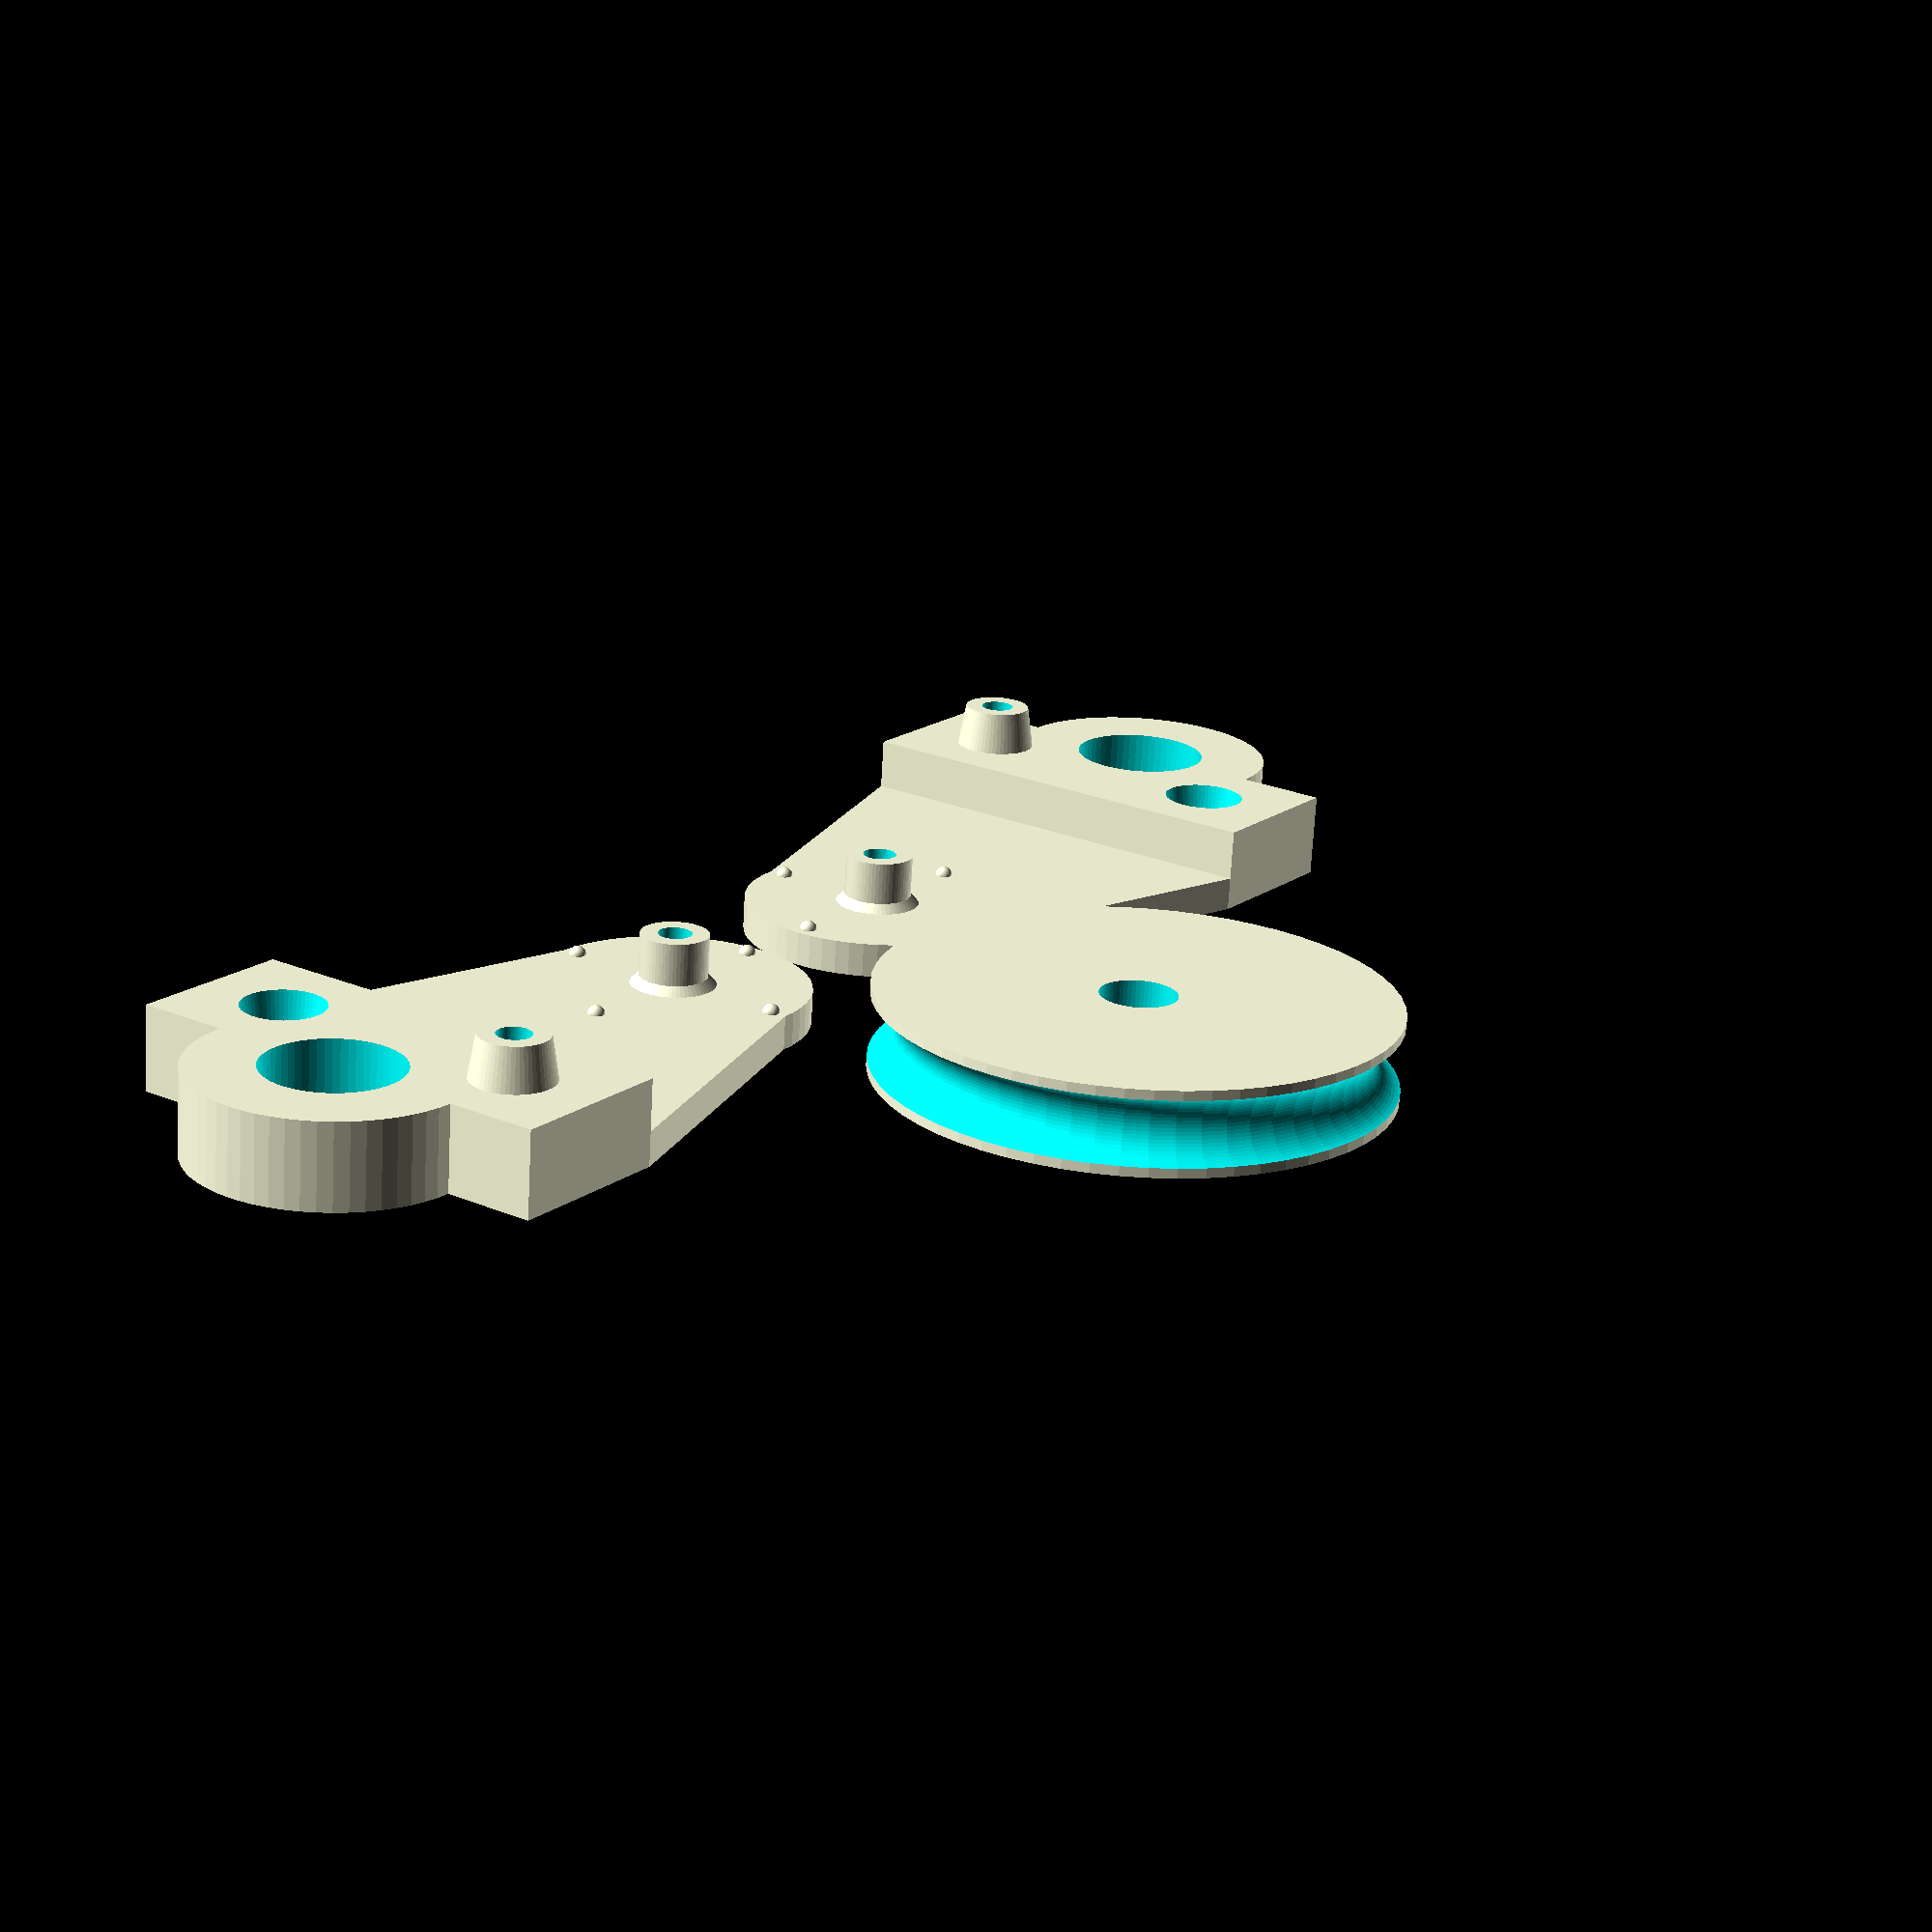
<openscad>
/////////////////////////////////////////////////////////////////////////
//  
//  'Customizable Pulley' by Chris Molloy (http://chrismolloy.com/)
//  
//  Released under Creative Commons - Attribution - Share Alike licence
//  
/////////////////////////////////////////////////////////////////////////

rope_diameter = 8;
wheel_diameter = 60;

/* [Hidden] */
$fn = 60;

module wheel(ropeDiameter = 10, wheelDiameter = 100) {
  wheelRadius = wheelDiameter / 2;
  ropeRadius = ropeDiameter / 2;

  difference() {
    cylinder(r = wheelRadius, h = ropeDiameter + 2); // wheel
    rotate_extrude(convexity = 10) {
        translate([wheelRadius + 1, ropeRadius + 1, 0]) {
          circle(r = ropeRadius);
        }
      } // rope groove
    cylinder(r = 4.5, h = ropeDiameter * 3, center = true); // axel
  }
}

module halfShell(ropeDiameter = 10, wheelDiameter = 100) {
  wheelRadius = wheelDiameter / 2;
  ropeRadius = ropeDiameter / 2;
  thinEnd = (ropeRadius * 3) + 4;
  thickEnd = (5 * thinEnd) / 3;
  span = wheelRadius + ropeDiameter;
  blockDepth = max(20, thinEnd);

  difference() {
    union() {
      cylinder(r = thinEnd, h = 4); // foot block
      linear_extrude(convexity = 10, height = 4) {
          polygon(points = [
            [-thinEnd, 0],
            [-thickEnd, span],
            [-thickEnd, span + blockDepth],
            [thickEnd, span + blockDepth],
            [thickEnd, span],
            [thinEnd, 0]
          ]);
        } // arm
      translate([-thickEnd, span, 0]) {
          cube([thickEnd * 2, blockDepth, ropeRadius + 6]);
        } // head block
      cylinder(r = 4, h = ropeRadius + 6); // axel
      translate([0, 0, 4]) {
          cylinder(r1 = 5, r2 = 4, h = 1);
        } // axel collar
      translate([-thinEnd, span + 10, (ropeRadius / 2) + 7]) {
          cylinder(r1 = 5, r2 = 4, h = ropeRadius + 2);
        } // male pin
      translate([0, span + blockDepth, 0]) {
          cylinder(r = thinEnd, h = ropeRadius + 6);
        } // handle block
      translate([0, thinEnd - 2, 4]) {
          sphere(radius=1, center=true);
        } // guide bump 1
      translate([0, -(thinEnd - 2), 4]) {
          sphere(radius=1, center=true);
        } // guide bump 2
      translate([thinEnd - 2, 0, 4]) {
          sphere(radius=1, center=true);
        } // guide bump 3
      translate([-(thinEnd - 2), 0, 4]) {
          sphere(radius=1, center=true);
        } // guide bump 4
    }
    translate([0, 0, -1]) {
        cylinder(r = 2, h = ropeRadius + 8);
      } // axel hole
    translate([-thinEnd, span + 10, -1]) {
        cylinder(r = 2, h = ropeDiameter + blockDepth);
      } // male pin hole
    translate([thinEnd, span + 10, -1]) {
        cylinder(r = 2, h = ropeRadius + 8);
      } // female pin hole
    translate([thinEnd, span + 10, (ropeRadius + 6) / 2]) {
        cylinder(r1 = 4, r2 = 5, h = ropeRadius + 2);
      } // female pin
    translate([0, span + blockDepth, -1]) {
        cylinder(r = thinEnd / 2, h = ropeRadius + 8);
      } // handle block
  }
}

translate([0, (rope_diameter * 1.5) + 8, 0]) {
  halfShell(rope_diameter, wheel_diameter);
}
rotate([0, 0, 180]) {
  translate([0, (rope_diameter * 1.5) + 8, 0]) {
    halfShell(rope_diameter, wheel_diameter);
  }
}
translate([-((wheel_diameter / 2) + (rope_diameter * 1.5) + 8), 0, 0]) {
  wheel(rope_diameter, wheel_diameter);
}
</openscad>
<views>
elev=70.5 azim=214.7 roll=356.7 proj=p view=wireframe
</views>
